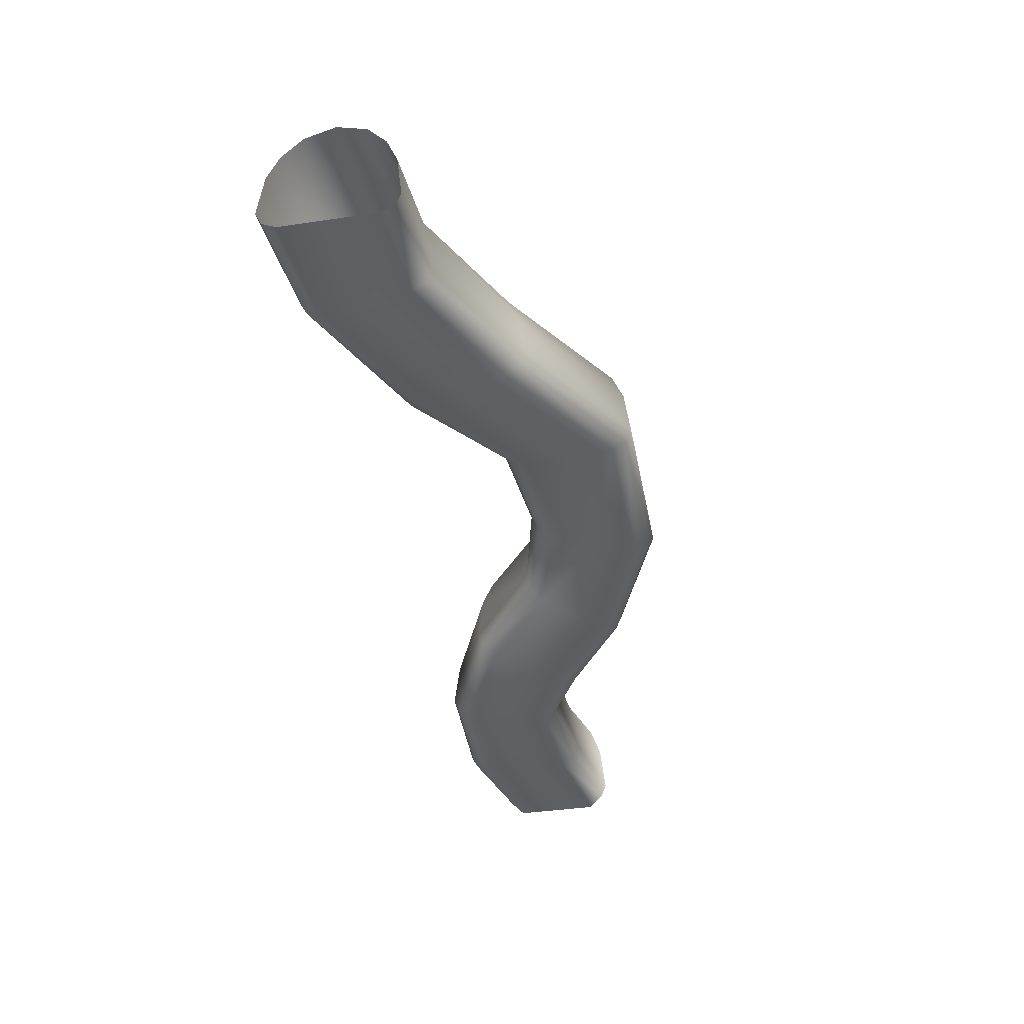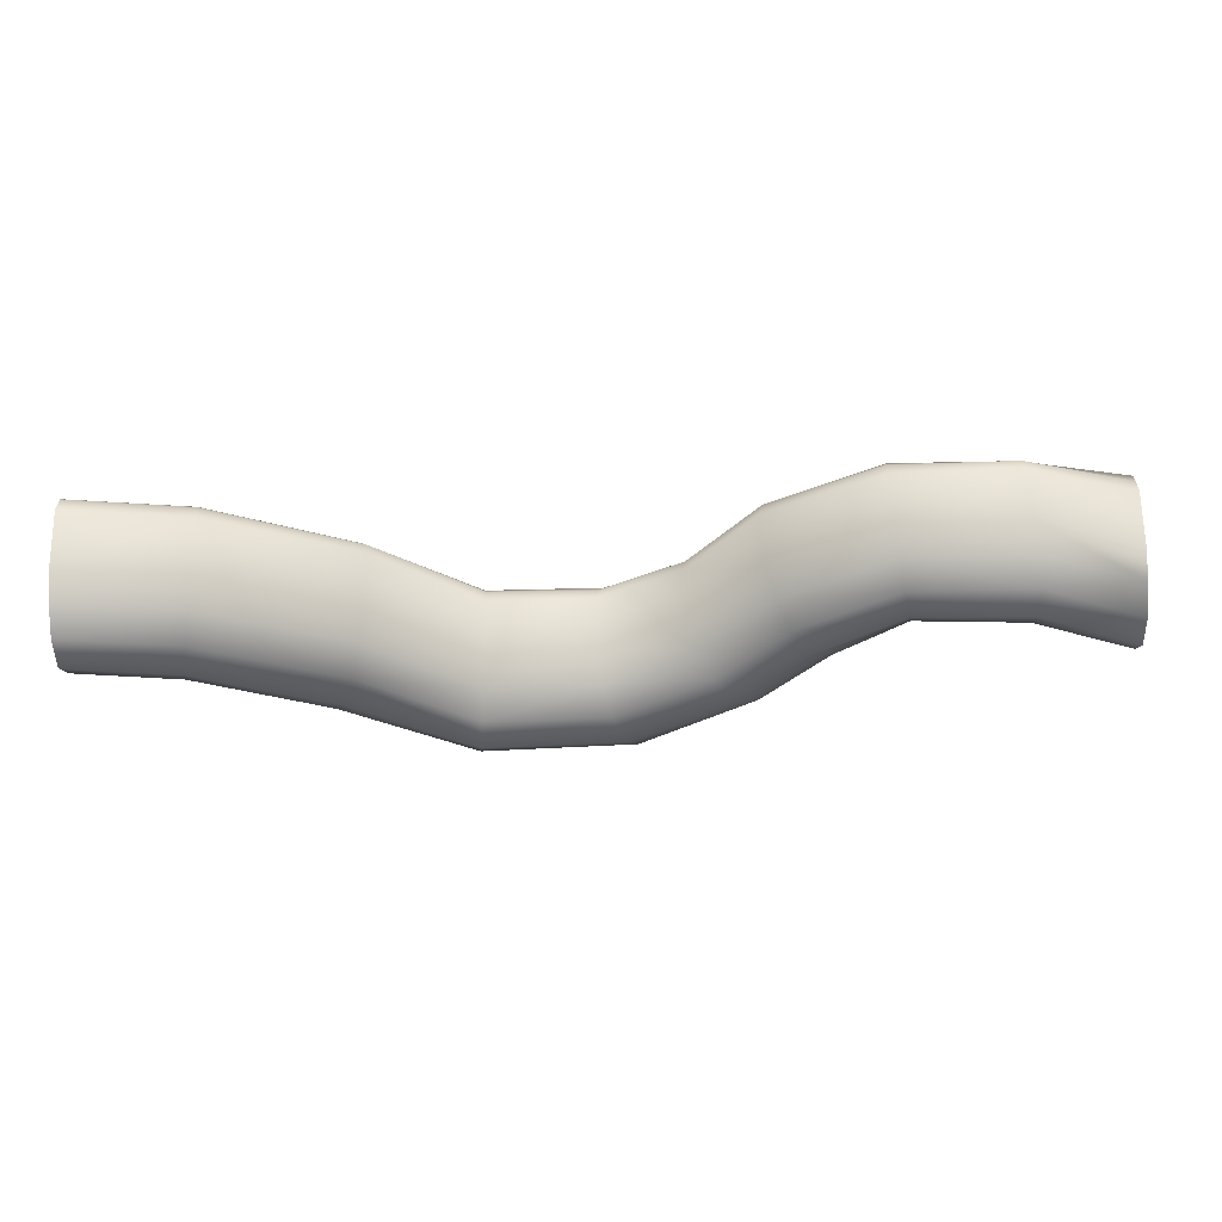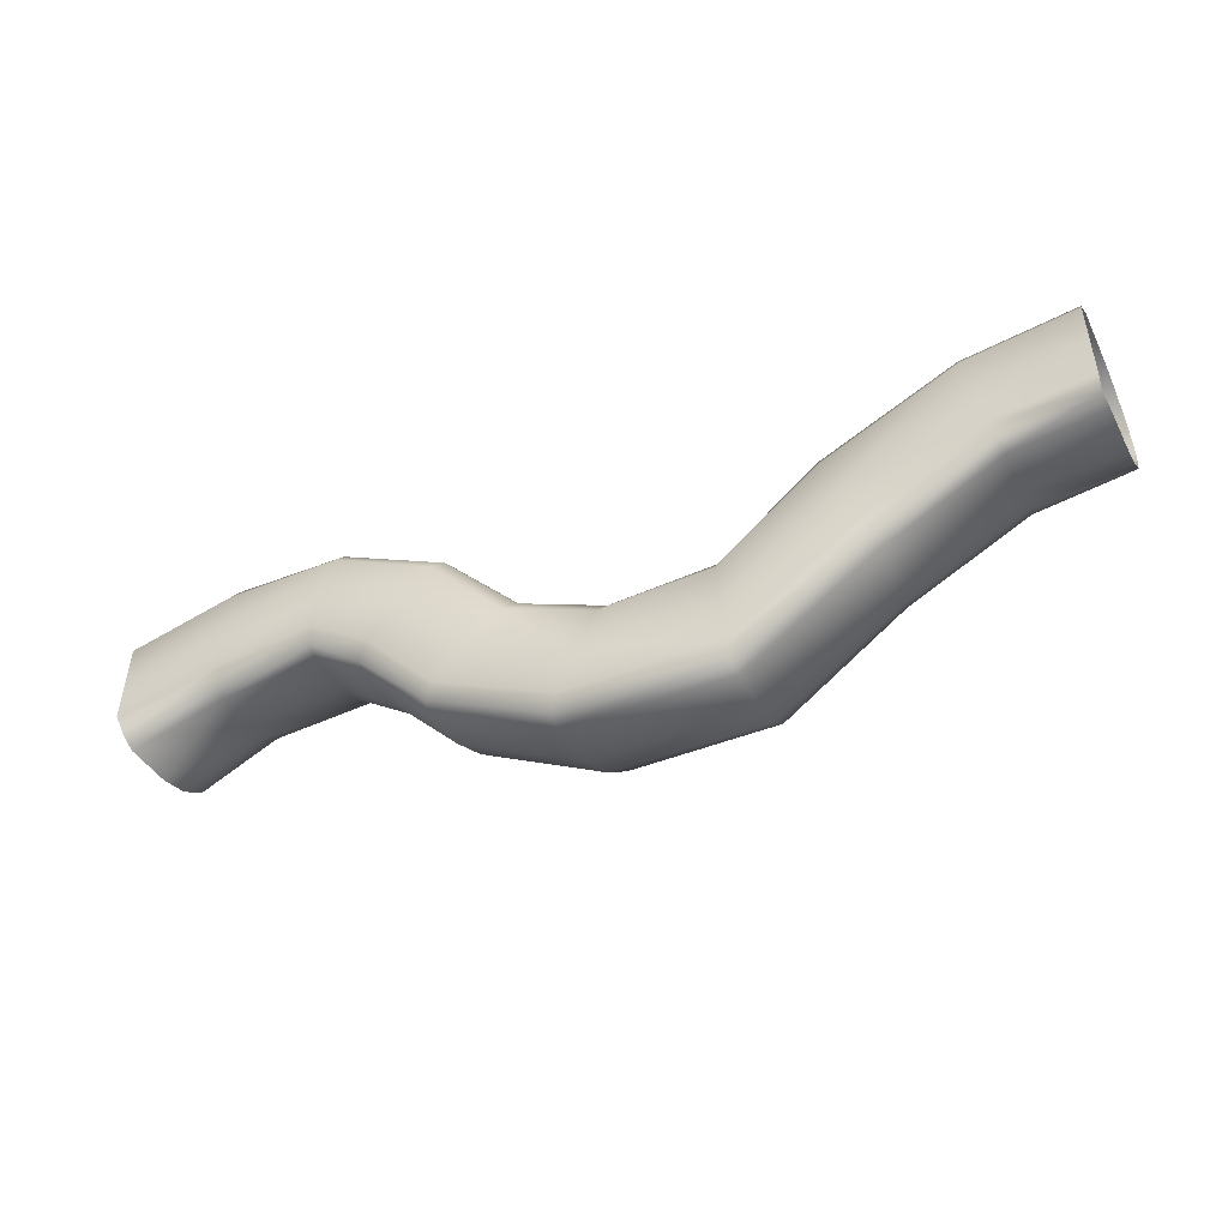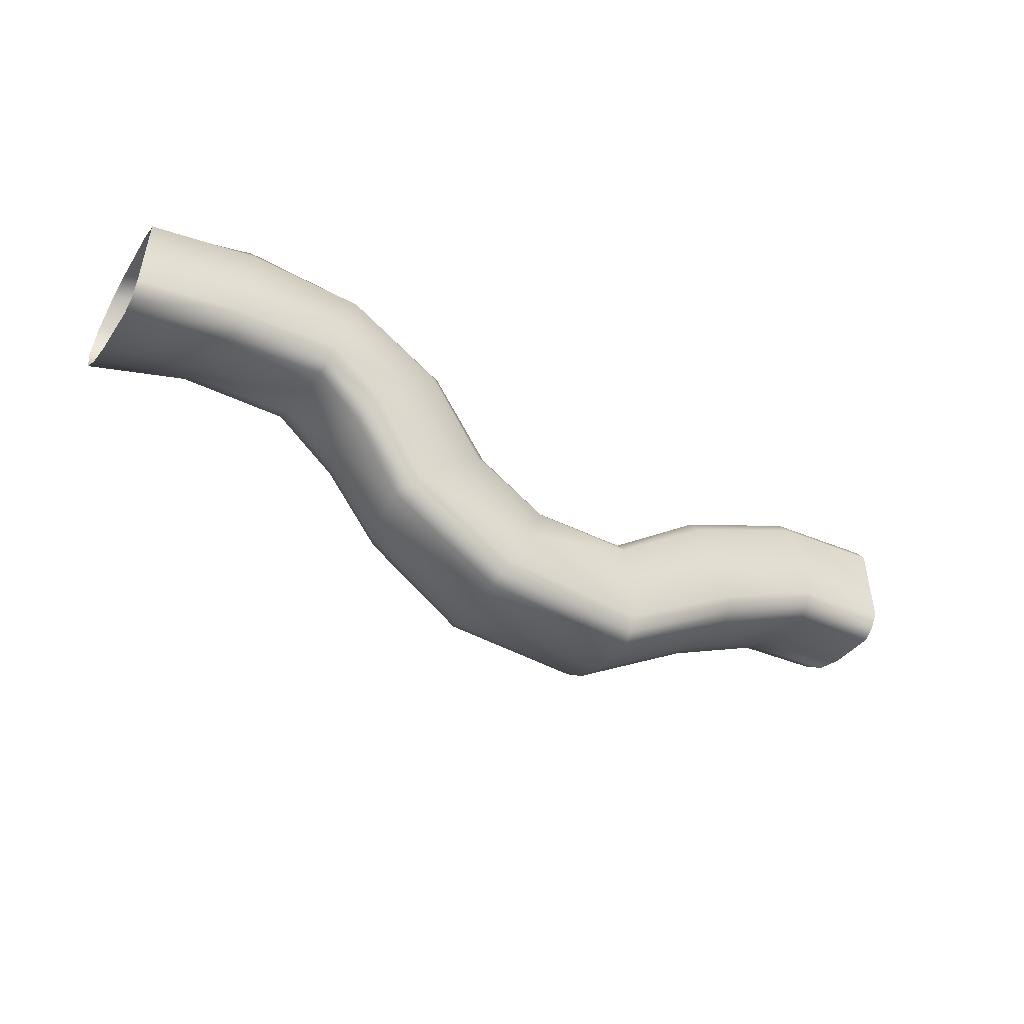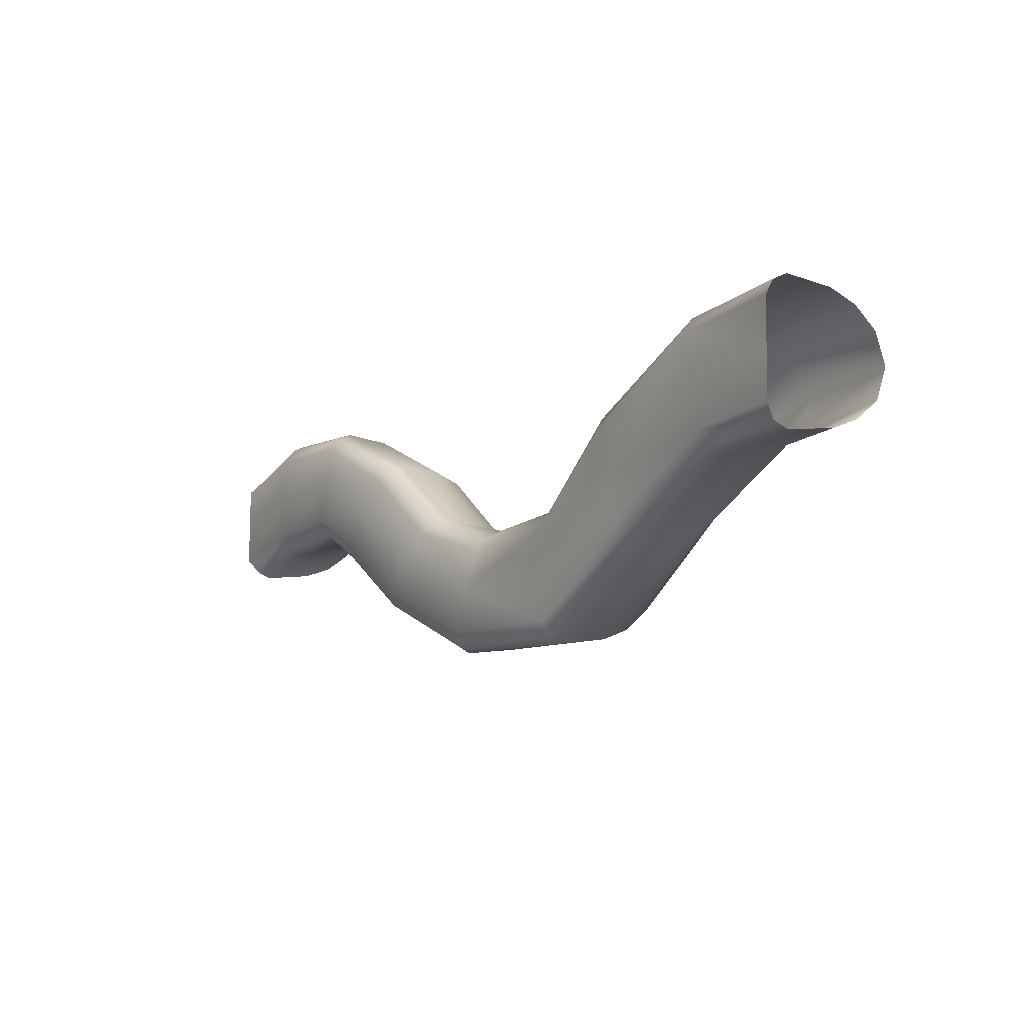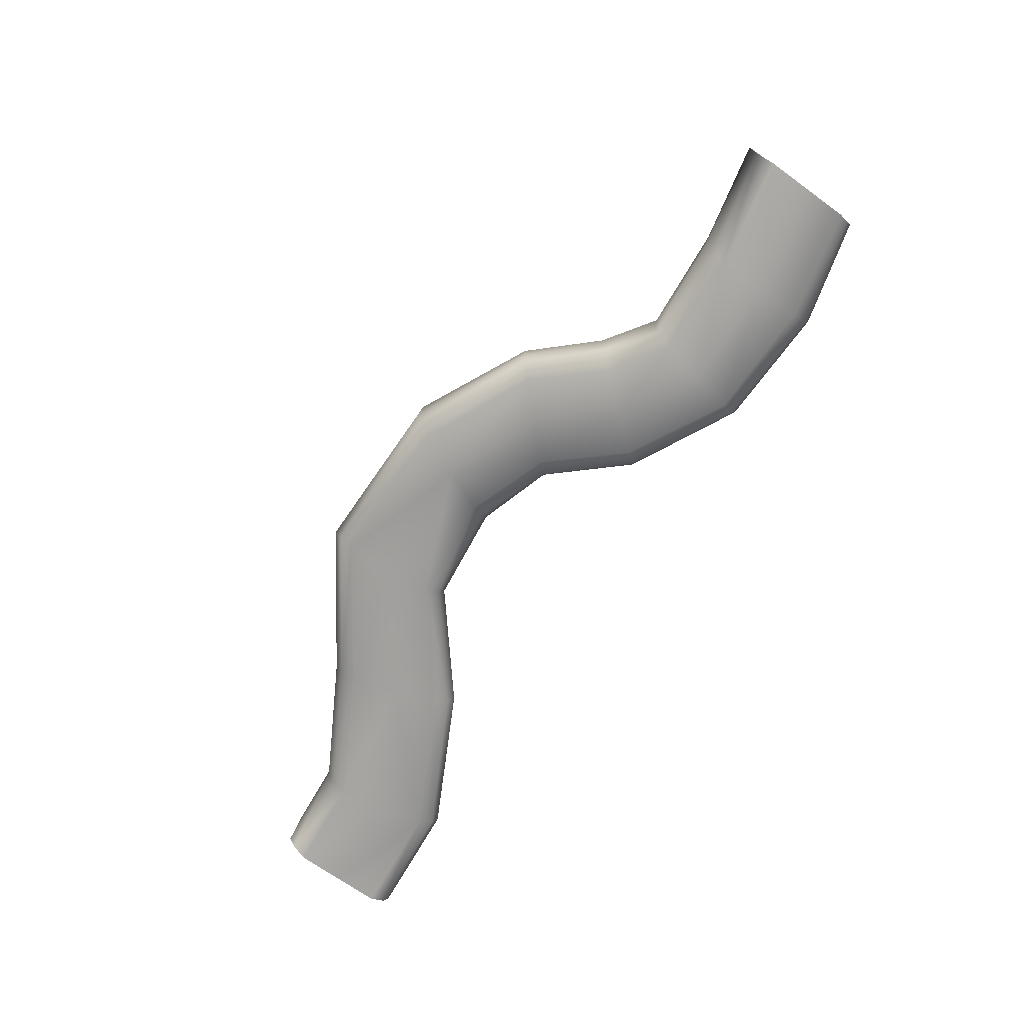
<metadata>
{"format":"obj","ext":"obj","renderer":"f3d","projection":"perspective","resolution":1024,"background":"white","views":[{"elev":-41.8,"azim":100.7,"up":"+Y"},{"elev":61.5,"azim":179.3,"up":"+Z"},{"elev":-46.6,"azim":25.5,"up":"+Z"},{"elev":-45.6,"azim":-31.1,"up":"+Z"},{"elev":-8.2,"azim":57.0,"up":"+Z"},{"elev":-72.3,"azim":-125.0,"up":"+Y"}]}
</metadata>
<code>
g CM_Tunnel_02
v -323.5 -707.8 8060
v -317.8 -678 8075
v -96.8 -661.5 8102
v -96.46 -692.7 8086
v -321.7 -565.6 8064
v -95.57 -548.8 8091
v -331.6 -501.7 8041
v -93.46 -484.8 8065
v -349.5 -448.8 7998
v -89.85 -431.8 8020
v -377 -423.9 7934
v -84.57 -406.8 7950
v -404.7 -448.9 7870
v -79.47 -431.8 7880
v -422.2 -502.7 7830
v -76.41 -485.7 7836
v -432.4 -569.4 7807
v -74.77 -552.1 7811
v -438.1 -686.8 7794
v -74.16 -669 7798
v -419.2 -734.9 7839
v -77.96 -717.8 7846
v -78.05 -699.5 7812
v -434.8 -716.3 7808
v -378.1 -738.8 7935
v -337.1 -730.7 8030
v -93.41 -714.3 8054
v -85.69 -722.1 7950
v -893.2 -829.8 8342
v -887.7 -808 8371
v -653.4 -788.2 8260
v -653.4 -788.2 8260
v -673.3 -810.4 8233
v -893.2 -829.8 8342
v -644.4 -757.4 8269
v -887.1 -778.4 8385
v -894.7 -670.6 8374
v -654.1 -645.1 8262
v -902.5 -609.6 8351
v -671.6 -581.4 8243
v -913.4 -559.4 8310
v -701.5 -528.7 8210
v -927.2 -536.5 8248
v -745.6 -504.3 8158
v -938.5 -561.6 8187
v -788.6 -529.8 8106
v -943.7 -613.6 8148
v -814.6 -583.6 8074
v -945.1 -675.4 8126
v -828.7 -647.8 8055
v -941.9 -783.1 8115
v -834.4 -759.7 8044
v -939.5 -810.9 8126
v -930.6 -833 8158
v -802.8 -812 8080
v -802.8 -812 8080
v -832.9 -789.9 8053
v -939.5 -810.9 8126
v -930.6 -833 8158
v -911.9 -838 8250
v -738.1 -817.8 8156
v -802.8 -812 8080
v -1150 -831 8344
v -1388 -826 8293
v -1383 -796.4 8321
v -1383 -796.4 8321
v -1150 -809.4 8379
v -1150 -831 8344
v -1153 -780.7 8392
v -1383 -763.2 8337
v -1383 -645.3 8327
v -1163 -672.9 8382
v -1383 -578.3 8304
v -1169 -611.6 8357
v -1384 -522.7 8261
v -1175 -560.6 8313
v -1385 -496.6 8196
v -1179 -536.4 8245
v -1386 -522.7 8132
v -1178 -560 8177
v -1387 -578.8 8091
v -1175 -611 8134
v -1388 -645.9 8068
v -1170 -672.2 8109
v -1388 -763.2 8055
v -1161 -779.3 8095
v -1388 -795.4 8067
v -1391 -826 8100
v -1156 -830 8142
v -1160 -810 8113
v -1391 -826 8100
v -1390 -826 8196
v -1153 -837.1 8243
v -1156 -830 8142
v -494.4 -716.5 8120
v -317.8 -678 8075
v -323.5 -707.8 8060
v -502.7 -745.2 8112
v -528.1 -766.7 8088
v -337.1 -730.7 8030
v -378.1 -738.8 7935
v -378.1 -738.8 7935
v -600.2 -772.8 8018
v -528.1 -766.7 8088
v -502.1 -609.3 8113
v -321.7 -565.6 8064
v -519.9 -548.4 8096
v -331.6 -501.7 8041
v -551.7 -497.9 8065
v -349.5 -448.8 7998
v -600.2 -474.1 8018
v -377 -423.9 7934
v -648.8 -497.9 7971
v -404.7 -448.9 7870
v -679.2 -548.9 7942
v -422.2 -502.7 7830
v -696.7 -609.9 7925
v -432.4 -569.4 7807
v -706 -716.5 7916
v -438.1 -686.8 7794
v -695.9 -747.8 7925
v -672.3 -766.7 7948
v -419.2 -734.9 7839
v -434.8 -716.3 7808
v -1150 -809.4 8379
v -887.1 -778.4 8385
v -887.7 -808 8371
v -1153 -837.1 8243
v -1150 -831 8344
v -893.2 -829.8 8342
v -911.9 -838 8250
v -894.7 -670.6 8374
v -902.5 -609.6 8351
v -913.4 -559.4 8310
v -927.2 -536.5 8248
v -938.5 -561.6 8187
v -943.7 -613.6 8148
v -945.1 -675.4 8126
v -941.9 -783.1 8115
v -1160 -810 8113
v -1156 -830 8142
v -930.6 -833 8158
v -939.5 -810.9 8126
v -528.1 -766.7 8088
v -673.3 -810.4 8233
v -653.4 -788.2 8260
v -502.7 -745.2 8112
v -600.2 -772.8 8018
v -600.2 -772.8 8018
v -672.3 -766.7 7948
v -802.8 -812 8080
v -832.9 -789.9 8053
v -695.9 -747.8 7925
v -337.1 -730.7 8030
v -323.5 -707.8 8060
v -96.46 -692.7 8086
v -93.41 -714.3 8054
v -502.7 -745.2 8112
v -323.5 -707.8 8060
v -337.1 -730.7 8030
v -528.1 -766.7 8088
v -653.4 -788.2 8260
v -887.7 -808 8371
v -1150 -831 8344
v -1150 -809.4 8379
v -887.7 -808 8371
v -893.2 -829.8 8342
v -1383 -796.4 8321
v -434.8 -716.3 7808
v -78.05 -699.5 7812
v -434.8 -716.3 7808
v -939.5 -810.9 8126
v -1160 -810 8113
v -939.5 -810.9 8126
v -672.3 -766.7 7948
v -695.9 -747.8 7925
v -832.9 -789.9 8053
v -802.8 -812 8080
v -1388 -795.4 8067
v -378.1 -738.8 7935
v -85.69 -722.1 7950
v -77.96 -717.8 7846
v -419.2 -734.9 7839
v -672.3 -766.7 7948
v -378.1 -738.8 7935
v -419.2 -734.9 7839
v -672.3 -766.7 7948
v -673.3 -810.4 8233
v -893.2 -829.8 8342
v -1156 -830 8142
v -930.6 -833 8158
v -528.1 -766.7 8088
v -600.2 -772.8 8018
v -738.1 -817.8 8156
v -673.3 -810.4 8233
v -1150 -831 8344
v -1388 -826 8293
v 690.2 -722.9 8311
v 456.7 -722.3 8291
v 439.4 -714.6 8394
v 690.5 -721.7 8415
v 439.4 -714.6 8394
v 432.2 -693.8 8426
v 688.4 -701.3 8448
v 690.5 -721.7 8415
v 688.4 -701.3 8448
v 432.2 -693.8 8426
v 431.5 -661.7 8442
v 690.9 -668.8 8464
v 433.7 -548.9 8431
v 691.2 -555.9 8453
v 438.1 -484.8 8406
v 691.3 -491.7 8427
v 691.2 -438.5 8381
v 445.9 -431.7 8360
v 457.7 -406.7 8291
v 691 -413.5 8311
v 469.2 -431.7 8222
v 690.6 -438.6 8241
v 476.4 -485.7 8179
v 690.3 -492.6 8197
v 480.4 -551.8 8154
v 690 -558.6 8172
v 482.3 -668.4 8141
v 689.6 -675.1 8159
v 476.7 -699.6 8155
v 686.5 -706.6 8174
v 686.5 -706.6 8174
v 476.7 -699.6 8155
v 474 -717.7 8189
v 689.8 -724.1 8207
v 689.8 -724.1 8207
v 474 -717.7 8189
v 456.7 -722.3 8291
v 690.2 -722.9 8311
v 171.9 -729.1 8139
v 139 -721.4 8237
v 171.9 -729.1 8139
v -85.69 -722.1 7950
v -93.41 -714.3 8054
v -93.41 -714.3 8054
v 139 -721.4 8237
v 171.9 -729.1 8139
v 139 -721.4 8237
v 127.6 -700.2 8268
v -93.41 -714.3 8054
v -96.46 -692.7 8086
v 127.6 -700.2 8268
v 139 -721.4 8237
v 204.8 -724.7 8040
v 171.9 -729.1 8139
v 204.8 -724.7 8040
v -77.96 -717.8 7846
v 127.6 -700.2 8268
v 123.9 -668.5 8283
v 123.9 -668.5 8283
v 127.6 -700.2 8268
v 127.8 -555.8 8273
v 127.8 -555.8 8273
v 136.1 -491.8 8249
v 136.1 -491.8 8249
v 150.8 -438.7 8205
v 150.8 -438.7 8205
v 173 -413.7 8139
v 173 -413.7 8139
v 195 -438.7 8072
v 195 -438.7 8072
v 208.7 -492.6 8031
v 208.7 -492.6 8031
v 216.4 -558.9 8007
v 216.4 -558.9 8007
v 220.3 -675.7 7994
v 220.3 -675.7 7994
v 212.8 -706.5 8007
v 212.8 -706.5 8007
v 212.8 -706.5 8007
v 204.8 -724.7 8040
v 212.8 -706.5 8007
v -78.05 -699.5 7812
v -77.96 -717.8 7846
v 204.8 -724.7 8040
f 29 30 31
f 118 116 115
f 114 115 116
f 115 114 113
f 112 113 114
f 113 112 111
f 110 111 112
f 111 110 109
f 108 109 110
f 109 108 107
f 106 107 108
f 107 106 105
f 96 105 106
f 105 96 95
f 97 95 96
f 95 97 98
f 95 98 162
f 35 162 163
f 162 35 95
f 38 95 35
f 95 38 105
f 40 105 38
f 105 40 107
f 42 107 40
f 107 42 109
f 44 109 42
f 109 44 111
f 46 111 44
f 111 46 113
f 115 113 46
f 171 120 119
f 117 119 120
f 119 117 50
f 48 50 117
f 50 48 47
f 46 47 48
f 47 46 45
f 44 45 46
f 45 44 43
f 42 43 44
f 43 42 41
f 40 41 42
f 41 40 39
f 38 39 40
f 39 38 37
f 35 37 38
f 37 35 36
f 163 36 35
f 46 48 115
f 117 115 48
f 115 117 118
f 120 118 117
f 119 153 171
f 152 153 52
f 119 52 153
f 52 119 50
f 172 152 51
f 52 51 152
f 51 52 49
f 50 49 52
f 49 50 47
f 9 11 12
f 13 12 11
f 12 13 14
f 15 14 13
f 14 15 16
f 17 16 15
f 16 17 18
f 19 18 17
f 18 19 20
f 170 20 19
f 20 170 275
f 19 169 170
f 12 14 267
f 16 267 14
f 267 16 269
f 18 269 16
f 269 18 271
f 20 271 18
f 271 20 273
f 275 273 20
f 7 9 10
f 12 10 9
f 5 7 8
f 10 8 7
f 8 10 263
f 12 263 10
f 263 12 265
f 267 265 12
f 2 5 6
f 8 6 5
f 6 8 261
f 263 261 8
f 1 2 3
f 6 3 2
f 3 6 259
f 261 259 6
f 259 256 3
f 4 3 256
f 3 4 1
f 256 257 4
f 260 262 215
f 216 215 262
f 215 216 217
f 218 217 216
f 217 218 219
f 220 219 218
f 219 220 221
f 222 221 220
f 221 222 223
f 224 223 222
f 223 224 225
f 227 225 224
f 262 264 216
f 216 266 218
f 266 216 264
f 218 268 220
f 268 218 266
f 270 220 268
f 220 270 222
f 224 270 272
f 270 224 222
f 226 272 274
f 272 226 224
f 227 224 226
f 214 215 217
f 215 214 212
f 213 212 214
f 212 213 210
f 211 210 213
f 210 211 208
f 207 254 208
f 255 208 254
f 208 255 210
f 258 210 255
f 210 258 212
f 260 212 258
f 212 260 215
f 208 206 207
f 206 208 209
f 211 209 208
f 191 190 131
f 128 131 190
f 131 128 130
f 129 130 128
f 61 59 60
f 59 61 62
f 148 62 61
f 60 188 61
f 188 60 189
f 276 277 229
f 230 229 277
f 229 230 228
f 231 228 230
f 250 251 233
f 234 233 251
f 233 234 232
f 235 232 234
f 200 236 237
f 236 200 199
f 198 199 200
f 200 201 198
f 239 252 253
f 252 239 238
f 240 238 239
f 23 21 22
f 21 23 24
f 27 25 26
f 25 27 28
f 89 87 88
f 87 89 90
f 197 196 92
f 93 92 196
f 92 93 91
f 94 91 93
f 121 123 124
f 123 121 122
f 168 70 125
f 69 125 70
f 125 69 126
f 72 126 69
f 126 72 132
f 74 132 72
f 132 74 133
f 76 133 74
f 133 76 134
f 78 134 76
f 134 78 135
f 80 135 78
f 135 80 136
f 82 136 80
f 136 82 137
f 138 137 82
f 126 127 125
f 71 69 70
f 69 71 72
f 73 72 71
f 72 73 74
f 76 74 73
f 179 173 85
f 86 85 173
f 85 86 83
f 84 83 86
f 83 84 81
f 82 81 84
f 81 82 79
f 80 79 82
f 79 80 77
f 78 77 80
f 77 78 75
f 76 75 78
f 75 76 73
f 173 174 86
f 139 86 174
f 86 139 84
f 138 84 139
f 84 138 82
f 166 164 165
f 164 166 167
f 194 192 193
f 192 194 195
f 280 278 279
f 278 280 281
f 32 33 34
f 53 54 55
f 56 57 58
f 63 64 65
f 66 67 68
f 99 100 101
f 184 103 102
f 104 102 103
f 142 140 141
f 140 142 143
f 146 144 145
f 144 146 147
f 149 150 151
f 156 154 155
f 154 156 157
f 160 158 159
f 158 160 161
f 177 175 176
f 175 177 178
f 182 180 181
f 180 182 183
f 185 186 187
f 203 244 245
f 244 203 202
f 204 202 203
f 202 204 205
f 241 242 243
f 248 246 247
f 246 248 249

</code>
